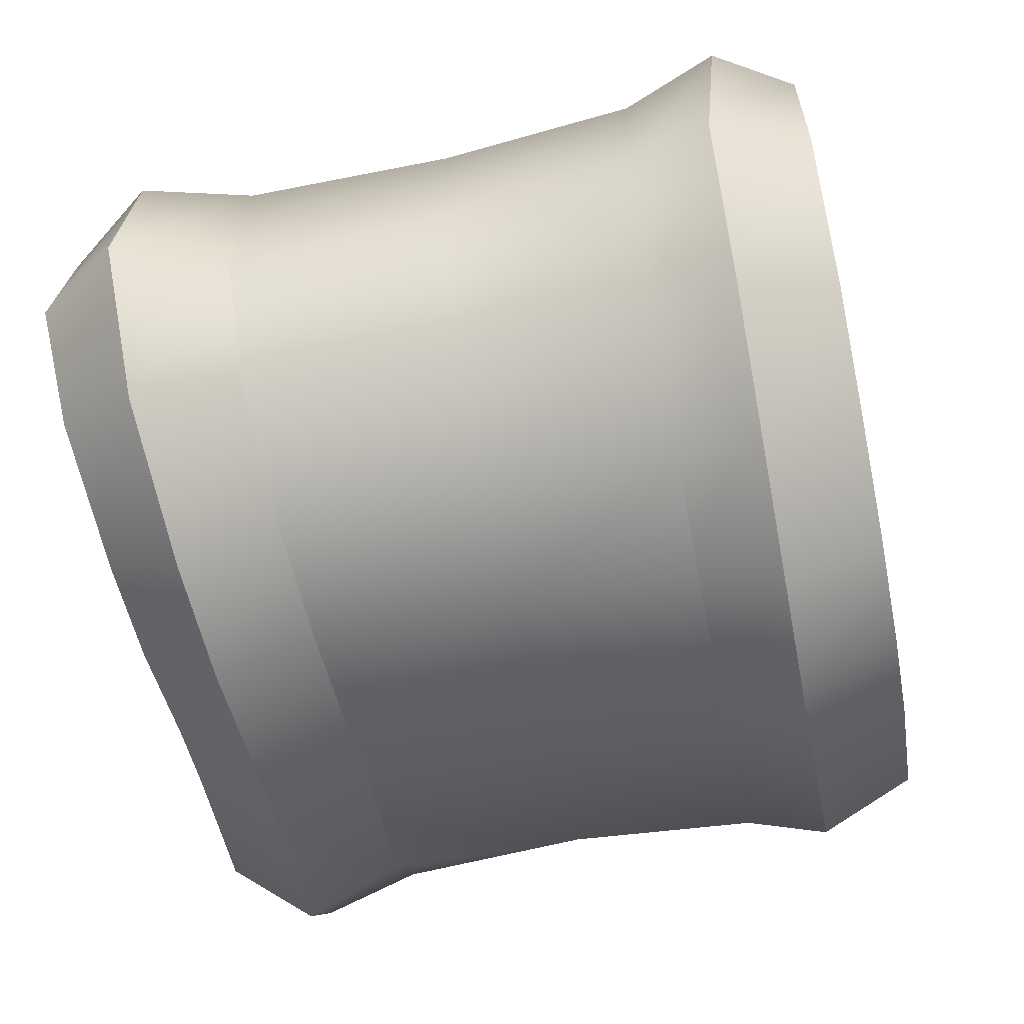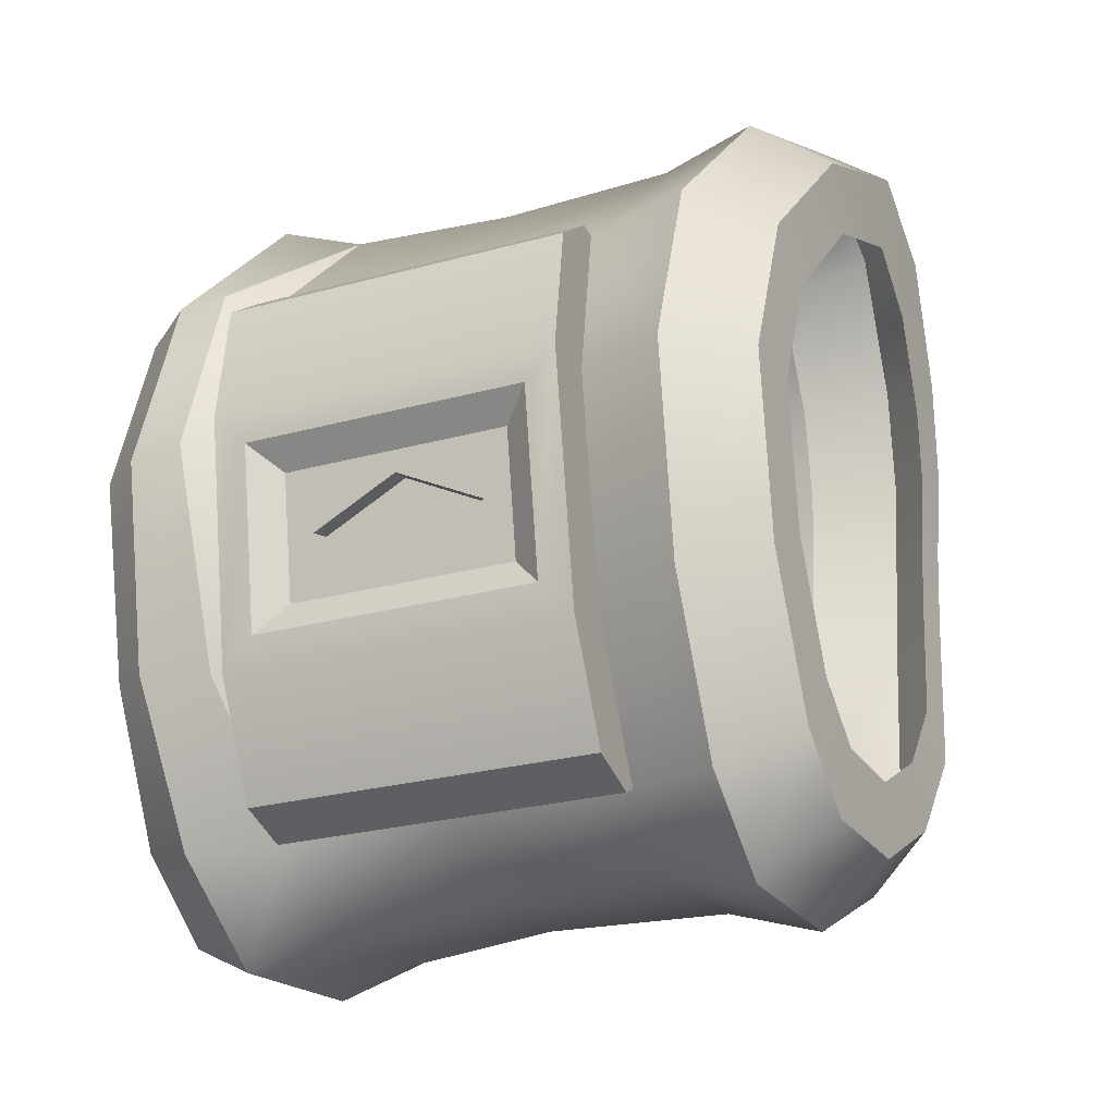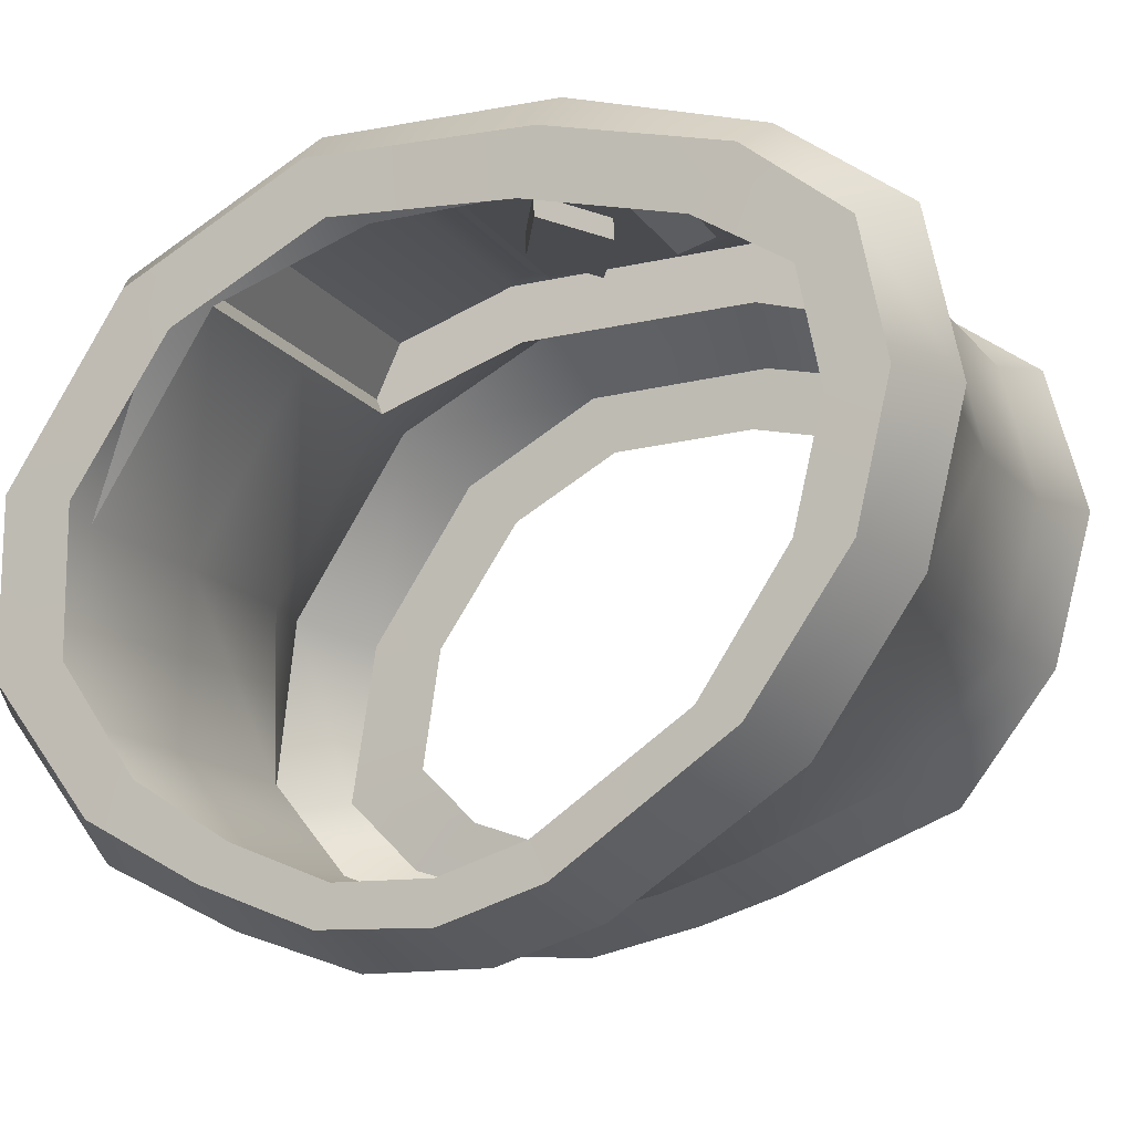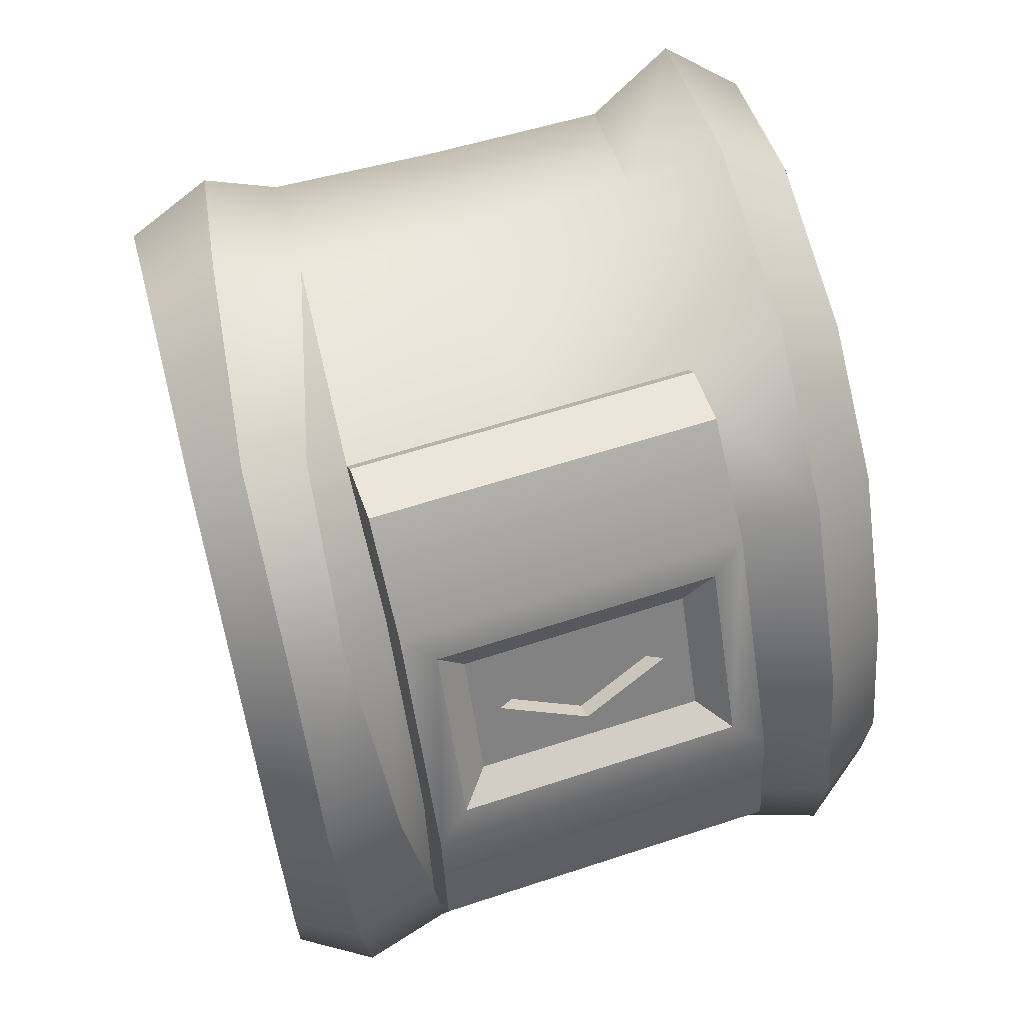
<metadata>
{"format":"obj","ext":"obj","renderer":"f3d","projection":"perspective","resolution":1024,"background":"white","views":[{"elev":-62.0,"azim":17.9,"up":"+Y"},{"elev":-8.4,"azim":-151.2,"up":"+Z"},{"elev":-7.8,"azim":117.7,"up":"+Y"},{"elev":34.8,"azim":167.0,"up":"+Z"}]}
</metadata>
<code>
g Sweatband_Male_Gauntlet_R
v -0.7079 1.383 -0.03808
v -0.7089 1.386 -0.04958
v -0.7159 1.392 -0.04742
v -0.715 1.389 -0.03714
v -0.7072 1.384 -0.02692
v -0.7146 1.389 -0.02772
v -0.7065 1.388 -0.01217
v -0.7142 1.392 -0.01461
v -0.7059 1.398 -0.002282
v -0.7139 1.4 -0.006829
v -0.7062 1.418 -0.004738
v -0.7144 1.416 -0.009378
v -0.7076 1.437 -0.01666
v -0.7155 1.432 -0.01997
v -0.7171 1.441 -0.03378
v -0.7096 1.447 -0.03295
v -0.7122 1.449 -0.05467
v -0.7193 1.443 -0.05254
v -0.7142 1.445 -0.07275
v -0.7212 1.44 -0.06892
v -0.7155 1.439 -0.08295
v -0.7221 1.435 -0.07706
v -0.7224 1.424 -0.08044
v -0.7159 1.425 -0.08719
v -0.7151 1.41 -0.0837
v -0.7215 1.412 -0.0773
v -0.7131 1.397 -0.0747
v -0.7197 1.401 -0.06984
v -0.7169 1.394 -0.05457
v -0.71 1.389 -0.05767
v -0.7159 1.392 -0.04742
v -0.7089 1.386 -0.04958
v -0.6587 1.382 -0.05463
v -0.6497 1.385 -0.05439
v -0.6509 1.389 -0.06373
v -0.6599 1.386 -0.06439
v -0.6528 1.401 -0.07952
v -0.6619 1.398 -0.08125
v -0.663 1.413 -0.0908
v -0.6538 1.414 -0.0886
v -0.6634 1.427 -0.09419
v -0.6541 1.428 -0.09155
v -0.6539 1.44 -0.08886
v -0.6617 1.442 -0.09117
v -0.6593 1.449 -0.0797
v -0.6527 1.446 -0.07945
v -0.6561 1.453 -0.06224
v -0.6507 1.449 -0.06282
v -0.6535 1.452 -0.04071
v -0.6482 1.449 -0.04221
v -0.6462 1.439 -0.02574
v -0.6512 1.441 -0.02259
v -0.6516 1.423 -0.01007
v -0.645 1.422 -0.0149
v -0.653 1.404 -0.009742
v -0.6448 1.406 -0.01446
v -0.6541 1.391 -0.01959
v -0.6458 1.394 -0.02328
v -0.6557 1.385 -0.03171
v -0.647 1.389 -0.03352
v -0.6572 1.382 -0.04312
v -0.6484 1.385 -0.04394
v -0.6587 1.382 -0.05463
v -0.6497 1.385 -0.05439
v -0.6646 1.385 -0.04259
v -0.666 1.386 -0.05362
v -0.6824 1.389 -0.05153
v -0.6812 1.387 -0.04075
v -0.7001 1.389 -0.04943
v -0.6991 1.387 -0.03873
v -0.6632 1.387 -0.03175
v -0.6802 1.387 -0.03031
v -0.6985 1.387 -0.02852
v -0.6788 1.392 -0.0183
v -0.6977 1.391 -0.01607
v -0.6617 1.392 -0.02001
v -0.6779 1.402 -0.01021
v -0.6971 1.401 -0.008231
v -0.6607 1.404 -0.0115
v -0.6781 1.42 -0.01107
v -0.6965 1.418 -0.008455
v -0.6606 1.422 -0.0122
v -0.6616 1.441 -0.02422
v -0.6797 1.439 -0.0221
v -0.6977 1.437 -0.01998
v -0.6541 1.391 -0.01959
v -0.6557 1.385 -0.03171
v -0.653 1.404 -0.009742
v -0.6646 1.385 -0.04259
v -0.6516 1.423 -0.01007
v -0.6572 1.382 -0.04312
v -0.666 1.386 -0.05362
v -0.6587 1.382 -0.05463
v -0.6512 1.441 -0.02259
v -0.6575 1.442 -0.02226
v -0.659 1.451 -0.03936
v -0.6535 1.452 -0.04071
v -0.6561 1.453 -0.06224
v -0.664 1.452 -0.06262
v -0.6593 1.449 -0.0797
v -0.6685 1.445 -0.07853
v -0.6617 1.442 -0.09117
v -0.6701 1.44 -0.08769
v -0.6865 1.444 -0.07641
v -0.6704 1.427 -0.09082
v -0.6634 1.427 -0.09419
v -0.663 1.413 -0.0908
v -0.6701 1.413 -0.08776
v -0.6619 1.398 -0.08125
v -0.6691 1.4 -0.07914
v -0.6671 1.389 -0.06274
v -0.6599 1.386 -0.06439
v -0.666 1.386 -0.05362
v -0.6587 1.382 -0.05463
v -0.6868 1.439 -0.08403
v -0.7046 1.442 -0.07429
v -0.6872 1.426 -0.0871
v -0.6701 1.413 -0.08776
v -0.6868 1.412 -0.08426
v -0.6691 1.4 -0.07914
v -0.7061 1.425 -0.08545
v -0.7057 1.438 -0.08197
v -0.6857 1.4 -0.07603
v -0.7055 1.411 -0.08236
v -0.7159 1.425 -0.08719
v -0.7155 1.439 -0.08295
v -0.7142 1.445 -0.07275
v -0.7122 1.449 -0.05467
v -0.703 1.446 -0.05852
v -0.7096 1.447 -0.03295
v -0.7001 1.444 -0.03477
v -0.7076 1.437 -0.01666
v -0.7062 1.418 -0.004738
v -0.7059 1.398 -0.002282
v -0.6971 1.401 -0.008231
v -0.7065 1.388 -0.01217
v -0.6977 1.391 -0.01607
v -0.7072 1.384 -0.02692
v -0.6985 1.387 -0.02852
v -0.7079 1.383 -0.03808
v -0.6991 1.387 -0.03873
v -0.7089 1.386 -0.04958
v -0.7001 1.389 -0.04943
v -0.7089 1.386 -0.04958
v -0.7001 1.389 -0.04943
v -0.701 1.392 -0.05747
v -0.71 1.389 -0.05767
v -0.7037 1.4 -0.07339
v -0.7131 1.397 -0.0747
v -0.7151 1.41 -0.0837
v -0.701 1.392 -0.05747
v -0.6835 1.392 -0.06001
v -0.7001 1.389 -0.04943
v -0.6824 1.389 -0.05153
v -0.6671 1.389 -0.06274
v -0.666 1.386 -0.05362
v -0.6675 1.455 -0.0631
v -0.6868 1.451 -0.07347
v -0.6688 1.452 -0.07559
v -0.6856 1.453 -0.06098
v -0.7049 1.449 -0.07135
v -0.7036 1.452 -0.05886
v -0.6704 1.454 -0.05942
v -0.6852 1.453 -0.05768
v -0.668 1.453 -0.0404
v -0.6999 1.452 -0.05595
v -0.6643 1.453 -0.03749
v -0.7004 1.449 -0.03325
v -0.6828 1.451 -0.03866
v -0.6975 1.45 -0.03693
v -0.6824 1.451 -0.03537
v -0.6625 1.448 -0.02577
v -0.6805 1.446 -0.02365
v -0.6986 1.445 -0.02152
v -0.6749 1.451 -0.04944
v -0.6833 1.45 -0.04409
v -0.6831 1.448 -0.0443
v -0.6747 1.449 -0.04965
v -0.7046 1.442 -0.07429
v -0.7048 1.444 -0.07465
v -0.7049 1.449 -0.07135
v -0.703 1.446 -0.05852
v -0.7036 1.452 -0.05886
v -0.7001 1.444 -0.03477
v -0.7004 1.449 -0.03325
v -0.6977 1.437 -0.01998
v -0.6986 1.445 -0.02152
v -0.6978 1.439 -0.01929
v -0.6685 1.445 -0.07853
v -0.6687 1.447 -0.07889
v -0.6867 1.445 -0.07677
v -0.6865 1.444 -0.07641
v -0.7048 1.444 -0.07465
v -0.7046 1.442 -0.07429
v -0.6977 1.437 -0.01998
v -0.6978 1.439 -0.01929
v -0.6798 1.441 -0.02141
v -0.6797 1.439 -0.0221
v -0.6617 1.442 -0.02353
v -0.6616 1.441 -0.02422
v -0.6616 1.441 -0.02422
v -0.6617 1.442 -0.02353
v -0.6625 1.448 -0.02577
v -0.664 1.447 -0.03901
v -0.6643 1.453 -0.03749
v -0.6669 1.449 -0.06276
v -0.6675 1.455 -0.0631
v -0.6685 1.445 -0.07853
v -0.6688 1.452 -0.07559
v -0.6687 1.447 -0.07889
v -0.6833 1.45 -0.04409
v -0.6927 1.449 -0.04734
v -0.6926 1.447 -0.04755
v -0.6831 1.448 -0.0443
v -0.6575 1.442 -0.02226
v -0.6606 1.422 -0.0122
v -0.6616 1.441 -0.02422
v -0.659 1.451 -0.03936
v -0.664 1.447 -0.03901
v -0.664 1.452 -0.06262
v -0.6669 1.449 -0.06276
v -0.6685 1.445 -0.07853
v -0.6964 1.45 -0.05352
v -0.6947 1.448 -0.04051
v -0.6975 1.45 -0.03693
v -0.6999 1.452 -0.05595
v -0.6729 1.452 -0.05628
v -0.6852 1.453 -0.05768
v -0.6704 1.454 -0.05942
v -0.6846 1.451 -0.0549
v -0.6999 1.452 -0.05595
v -0.6964 1.45 -0.05352
v -0.6712 1.451 -0.04327
v -0.6729 1.452 -0.05628
v -0.6704 1.454 -0.05942
v -0.668 1.453 -0.0404
v -0.6947 1.448 -0.04051
v -0.6828 1.451 -0.03866
v -0.6975 1.45 -0.03693
v -0.683 1.449 -0.04189
v -0.668 1.453 -0.0404
v -0.6712 1.451 -0.04327
v -0.6842 1.448 -0.0529
v -0.6747 1.449 -0.04965
v -0.6831 1.448 -0.0443
v -0.6926 1.447 -0.04755
v -0.6843 1.45 -0.05269
v -0.6749 1.451 -0.04944
v -0.6747 1.449 -0.04965
v -0.6842 1.448 -0.0529
v -0.6927 1.449 -0.04734
v -0.6843 1.45 -0.05269
v -0.6842 1.448 -0.0529
v -0.6926 1.447 -0.04755
v -0.6798 1.441 -0.02141
v -0.6978 1.439 -0.01929
v -0.6986 1.445 -0.02152
v -0.6805 1.446 -0.02365
v -0.6617 1.442 -0.02353
v -0.6625 1.448 -0.02577
v -0.6867 1.445 -0.07677
v -0.6687 1.447 -0.07889
v -0.6688 1.452 -0.07559
v -0.6868 1.451 -0.07347
v -0.7048 1.444 -0.07465
v -0.7049 1.449 -0.07135
v -0.6749 1.451 -0.04944
v -0.6846 1.451 -0.0549
v -0.6729 1.452 -0.05628
v -0.6712 1.451 -0.04327
v -0.6843 1.45 -0.05269
v -0.6833 1.45 -0.04409
v -0.6964 1.45 -0.05352
v -0.683 1.449 -0.04189
v -0.6927 1.449 -0.04734
v -0.6947 1.448 -0.04051
v -0.7146 1.389 -0.02772
v -0.715 1.389 -0.03714
v -0.7151 1.394 -0.03885
v -0.7147 1.394 -0.0314
v -0.7158 1.396 -0.04696
v -0.7142 1.392 -0.01461
v -0.7159 1.392 -0.04742
v -0.7144 1.397 -0.02145
v -0.7166 1.398 -0.05262
v -0.7139 1.4 -0.006829
v -0.7169 1.394 -0.05457
v -0.7144 1.403 -0.01515
v -0.7188 1.404 -0.06467
v -0.7144 1.416 -0.009378
v -0.7197 1.401 -0.06984
v -0.7152 1.415 -0.01675
v -0.7203 1.412 -0.07057
v -0.7155 1.432 -0.01997
v -0.7215 1.412 -0.0773
v -0.7161 1.428 -0.02528
v -0.7213 1.422 -0.07305
v -0.7171 1.441 -0.03378
v -0.7224 1.424 -0.08044
v -0.7174 1.435 -0.03619
v -0.7213 1.43 -0.07038
v -0.7193 1.443 -0.05254
v -0.7221 1.435 -0.07706
v -0.7191 1.437 -0.05101
v -0.7206 1.434 -0.06395
v -0.7212 1.44 -0.06892
v -0.6527 1.446 -0.07945
v -0.6539 1.44 -0.08886
v -0.6533 1.436 -0.08404
v -0.6523 1.441 -0.07548
v -0.6534 1.426 -0.08626
v -0.6507 1.449 -0.06282
v -0.6541 1.428 -0.09155
v -0.6505 1.443 -0.06111
v -0.6532 1.415 -0.08369
v -0.6482 1.449 -0.04221
v -0.6538 1.414 -0.0886
v -0.6484 1.443 -0.0443
v -0.6524 1.402 -0.07573
v -0.6462 1.439 -0.02574
v -0.6528 1.401 -0.07952
v -0.6467 1.435 -0.03017
v -0.6507 1.392 -0.06226
v -0.645 1.422 -0.0149
v -0.6509 1.389 -0.06373
v -0.6456 1.421 -0.02106
v -0.6497 1.389 -0.05429
v -0.6448 1.406 -0.01446
v -0.6497 1.385 -0.05439
v -0.6455 1.408 -0.02084
v -0.6485 1.389 -0.04538
v -0.6458 1.394 -0.02328
v -0.6484 1.385 -0.04394
v -0.6463 1.398 -0.02765
v -0.6474 1.392 -0.03646
v -0.647 1.389 -0.03352
g Sweatband_Male_Gauntlet_R_0
f 3 2 1
f 4 3 1
f 4 1 5
f 6 4 5
f 6 5 7
f 8 6 7
f 8 7 9
f 10 8 9
f 10 9 11
f 12 10 11
f 12 11 13
f 14 12 13
f 15 14 13
f 16 15 13
f 15 16 17
f 18 15 17
f 18 17 19
f 20 18 19
f 20 19 21
f 22 20 21
f 22 21 23
f 21 24 23
f 23 24 25
f 26 23 25
f 26 25 27
f 28 26 27
f 28 27 29
f 27 30 29
f 29 30 31
f 30 32 31
f 35 34 33
f 36 35 33
f 37 35 36
f 38 37 36
f 38 39 37
f 39 40 37
f 39 41 40
f 41 42 40
f 43 42 41
f 44 43 41
f 44 45 43
f 45 46 43
f 45 47 46
f 47 48 46
f 47 49 48
f 49 50 48
f 50 49 51
f 49 52 51
f 52 53 51
f 53 54 51
f 53 55 54
f 55 56 54
f 55 57 56
f 57 58 56
f 57 59 58
f 59 60 58
f 59 61 60
f 61 62 60
f 61 63 62
f 63 64 62
f 67 66 65
f 68 67 65
f 69 67 68
f 70 69 68
f 68 65 71
f 70 68 72
f 72 68 71
f 73 70 72
f 73 72 74
f 75 73 74
f 72 71 76
f 74 72 76
f 75 74 77
f 78 75 77
f 74 76 79
f 77 74 79
f 78 77 80
f 81 78 80
f 77 79 82
f 80 77 82
f 80 82 83
f 84 80 83
f 81 80 84
f 85 81 84
f 76 71 86
f 71 87 86
f 76 86 88
f 79 76 88
f 71 89 87
f 79 88 90
f 82 79 90
f 89 91 87
f 89 92 91
f 92 93 91
f 82 90 94
f 95 82 94
f 96 95 94
f 97 96 94
f 96 97 98
f 99 96 98
f 99 98 100
f 101 99 100
f 101 100 102
f 103 101 102
f 104 101 103
f 103 102 105
f 102 106 105
f 105 106 107
f 108 105 107
f 108 107 109
f 110 108 109
f 110 109 111
f 109 112 111
f 111 112 113
f 112 114 113
f 115 104 103
f 116 104 115
f 103 105 117
f 115 103 117
f 117 105 118
f 119 117 118
f 119 118 120
f 115 117 121
f 121 117 119
f 122 116 115
f 122 115 121
f 123 119 120
f 124 121 119
f 124 119 123
f 122 121 125
f 125 121 124
f 126 122 125
f 126 127 122
f 127 116 122
f 127 128 116
f 128 129 116
f 128 130 129
f 130 131 129
f 131 130 85
f 130 132 85
f 132 133 85
f 133 81 85
f 133 134 81
f 134 135 81
f 134 136 135
f 136 137 135
f 136 138 137
f 138 139 137
f 138 140 139
f 140 141 139
f 140 142 141
f 142 143 141
f 146 145 144
f 147 146 144
f 148 146 147
f 149 148 147
f 149 150 148
f 150 124 148
f 150 125 124
f 148 124 123
f 148 123 151
f 123 152 151
f 151 152 153
f 123 120 152
f 152 154 153
f 120 155 152
f 152 155 154
f 155 156 154
f 159 158 157
f 158 160 157
f 158 161 160
f 161 162 160
f 157 160 163
f 160 164 163
f 160 162 164
f 157 163 165
f 162 166 164
f 167 157 165
f 162 168 166
f 167 165 169
f 168 170 166
f 171 169 170
f 171 167 169
f 168 171 170
f 167 171 172
f 171 173 172
f 171 168 173
f 168 174 173
f 177 176 175
f 178 177 175
f 181 180 179
f 181 179 182
f 183 181 182
f 183 182 184
f 185 183 184
f 185 184 186
f 187 185 186
f 187 186 188
f 191 190 189
f 192 191 189
f 193 191 192
f 194 193 192
f 197 196 195
f 198 197 195
f 199 197 198
f 200 199 198
f 203 202 201
f 203 201 204
f 205 203 204
f 205 204 206
f 207 205 206
f 207 206 208
f 209 207 208
f 209 208 210
f 213 212 211
f 214 213 211
f 217 216 215
f 217 215 218
f 219 217 218
f 219 218 220
f 221 219 220
f 221 220 222
f 225 224 223
f 226 225 223
f 229 228 227
f 228 230 227
f 228 231 230
f 231 232 230
f 235 234 233
f 236 235 233
f 239 238 237
f 238 240 237
f 238 241 240
f 241 242 240
f 245 244 243
f 245 243 246
f 249 248 247
f 250 249 247
f 253 252 251
f 254 253 251
f 257 256 255
f 258 257 255
f 258 255 259
f 260 258 259
f 263 262 261
f 264 263 261
f 264 261 265
f 266 264 265
f 269 268 267
f 270 269 267
f 268 271 267
f 270 267 272
f 268 273 271
f 274 270 272
f 273 275 271
f 274 272 275
f 273 276 275
f 276 274 275
f 279 278 277
f 280 279 277
f 279 281 278
f 280 277 282
f 281 283 278
f 284 280 282
f 281 285 283
f 284 282 286
f 285 287 283
f 288 284 286
f 285 289 287
f 288 286 290
f 289 291 287
f 292 288 290
f 289 293 291
f 292 290 294
f 293 295 291
f 296 292 294
f 293 297 295
f 296 294 298
f 297 299 295
f 300 296 298
f 297 301 299
f 300 298 302
f 301 303 299
f 304 300 302
f 301 305 303
f 304 302 306
f 305 306 303
f 305 304 306
f 309 308 307
f 310 309 307
f 309 311 308
f 310 307 312
f 311 313 308
f 314 310 312
f 311 315 313
f 314 312 316
f 315 317 313
f 318 314 316
f 315 319 317
f 318 316 320
f 319 321 317
f 322 318 320
f 319 323 321
f 322 320 324
f 323 325 321
f 326 322 324
f 323 327 325
f 326 324 328
f 327 329 325
f 330 326 328
f 327 331 329
f 330 328 332
f 331 333 329
f 334 330 332
f 331 335 333
f 334 332 336
f 335 336 333
f 335 334 336

</code>
